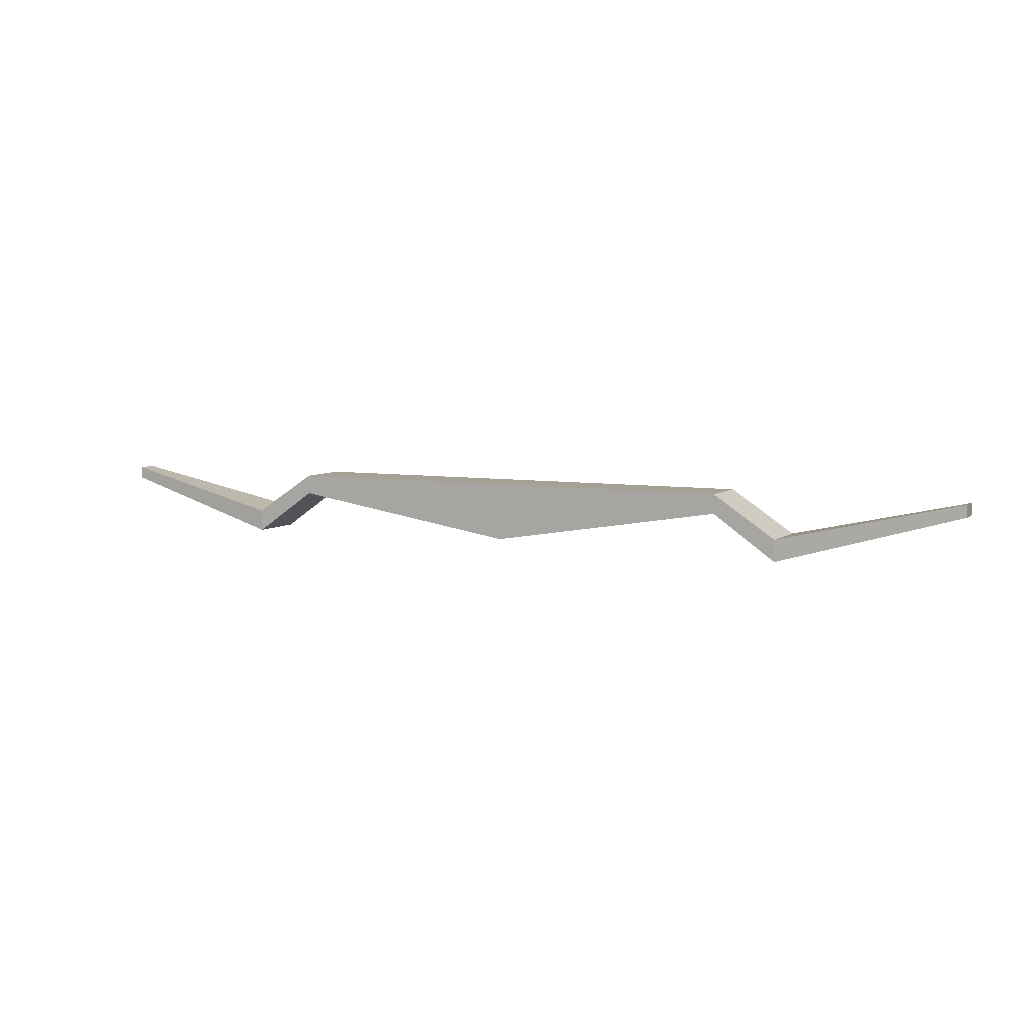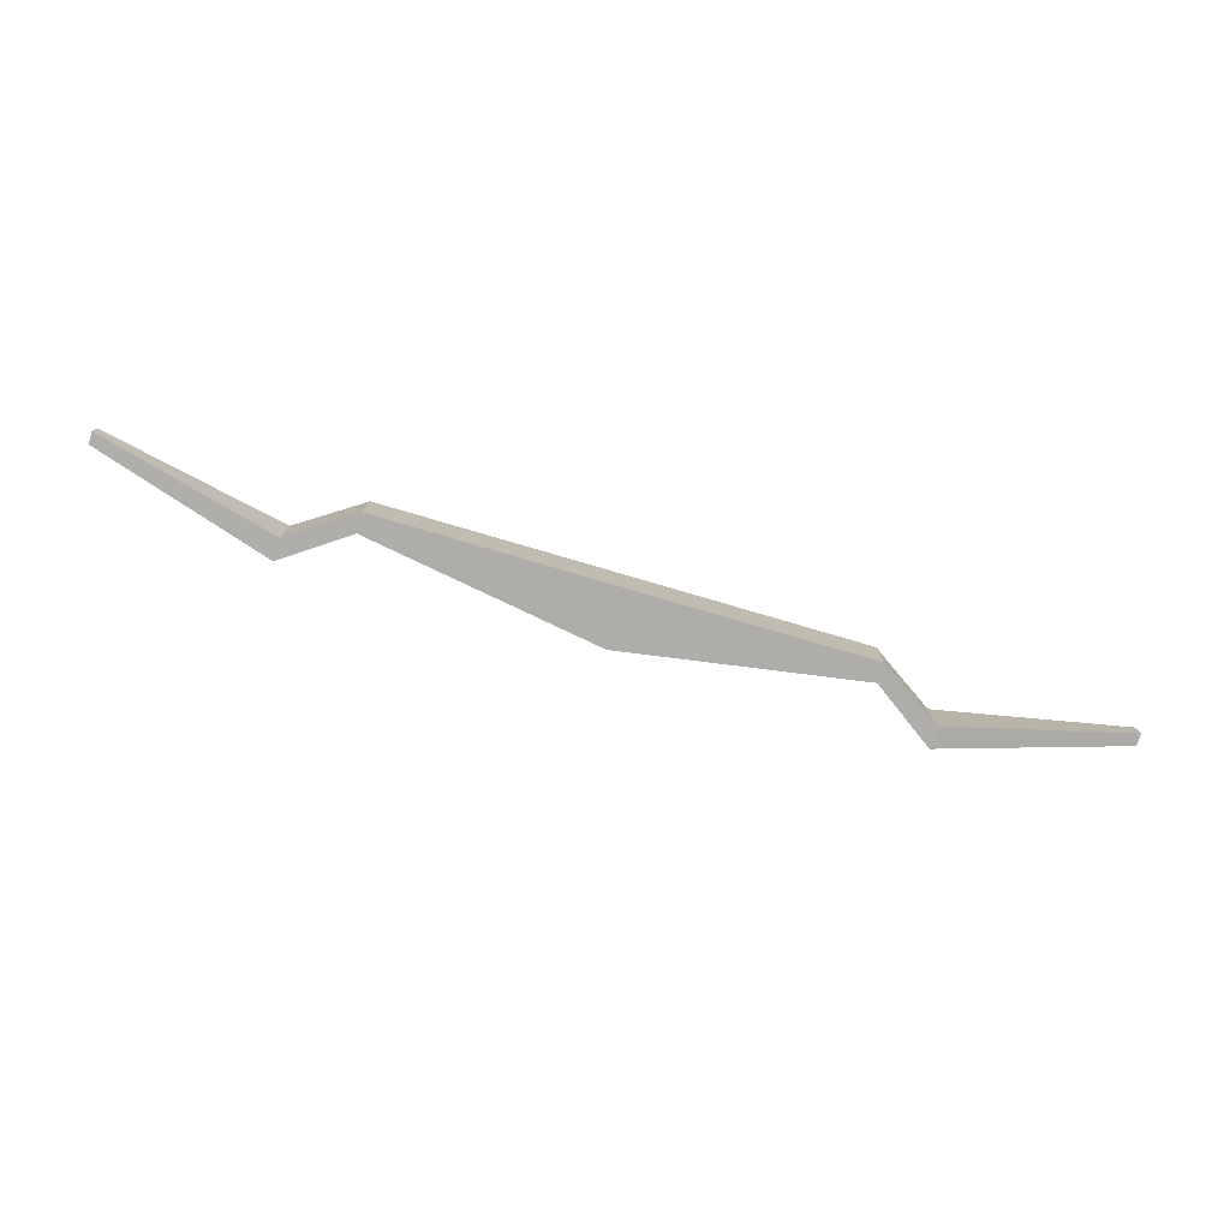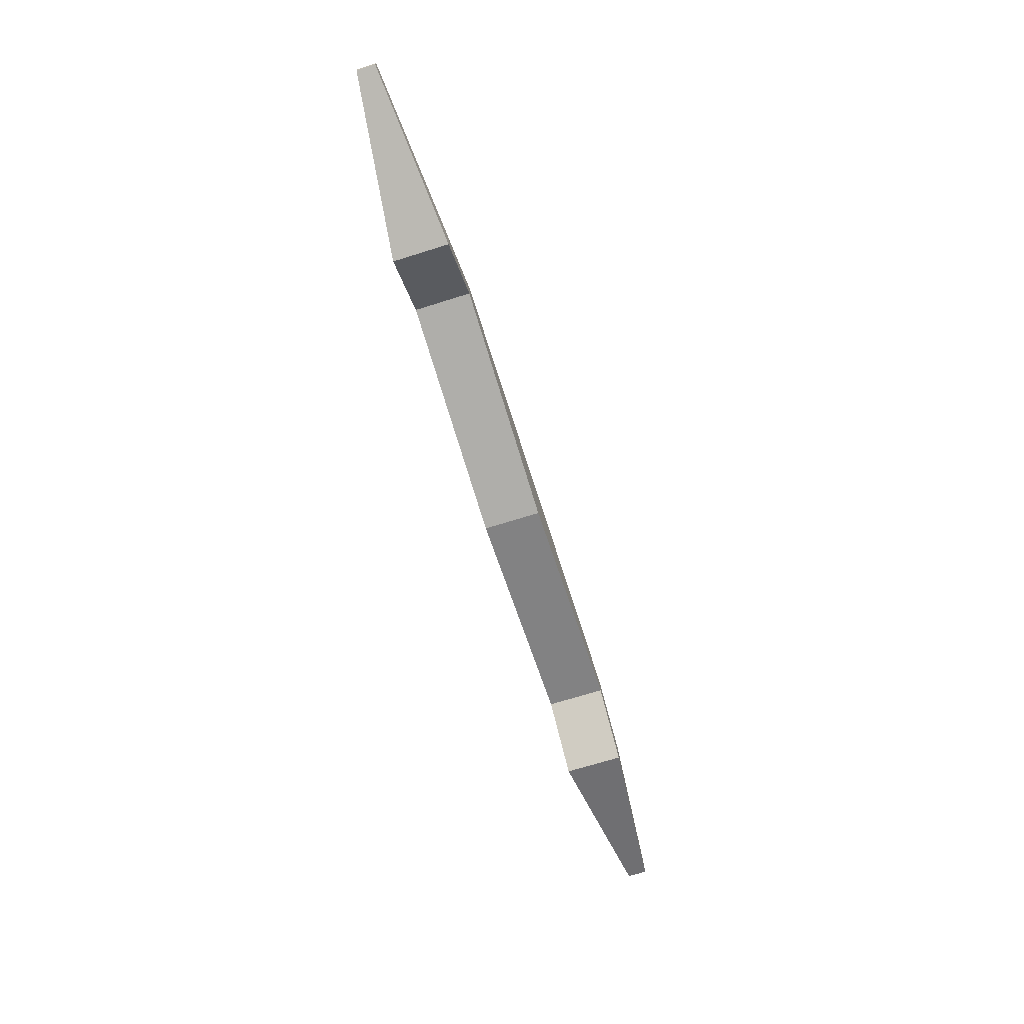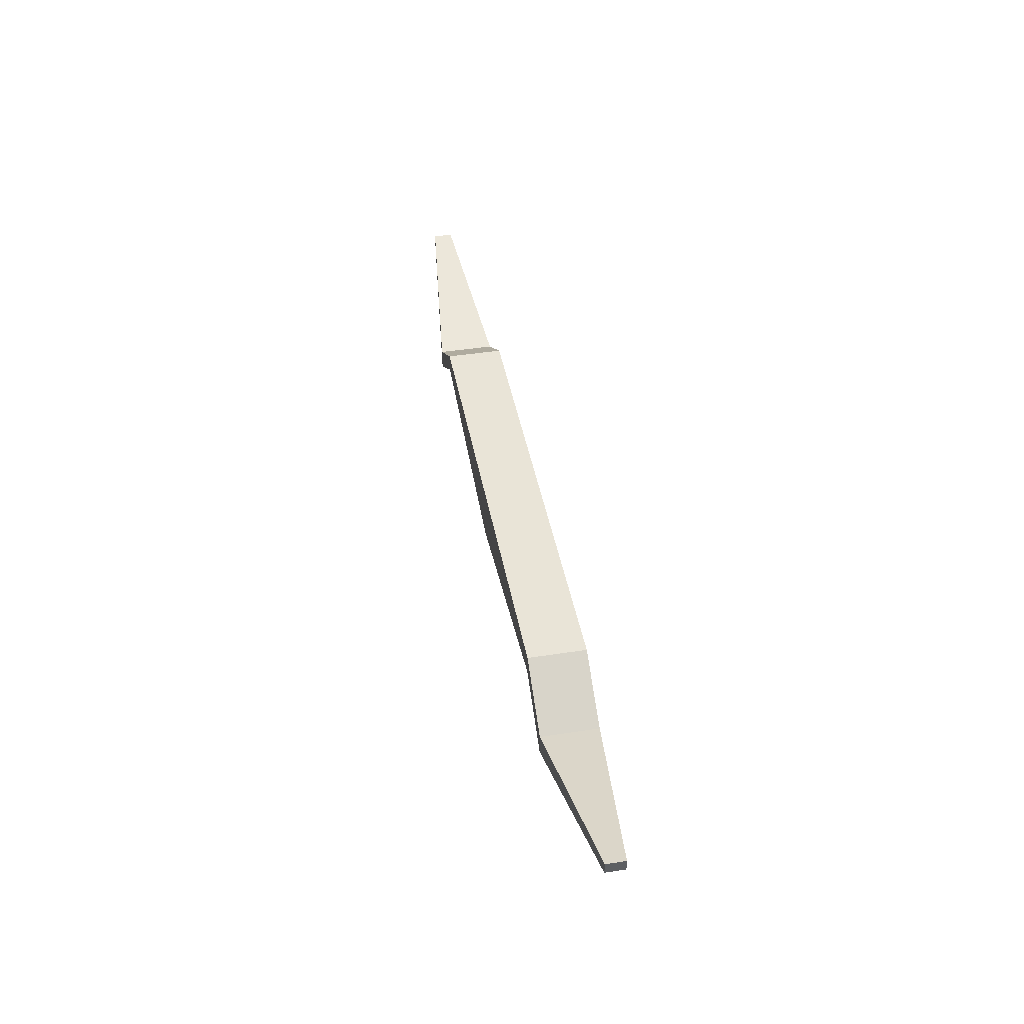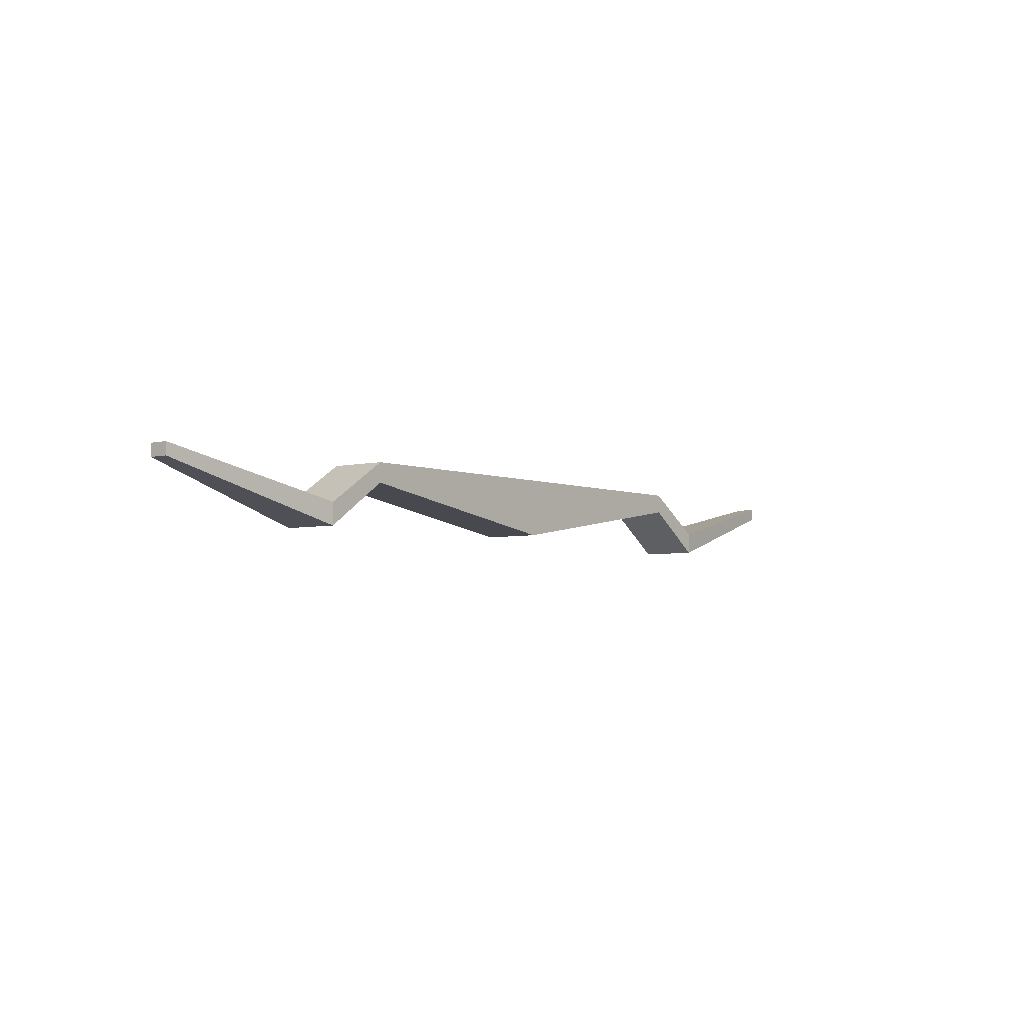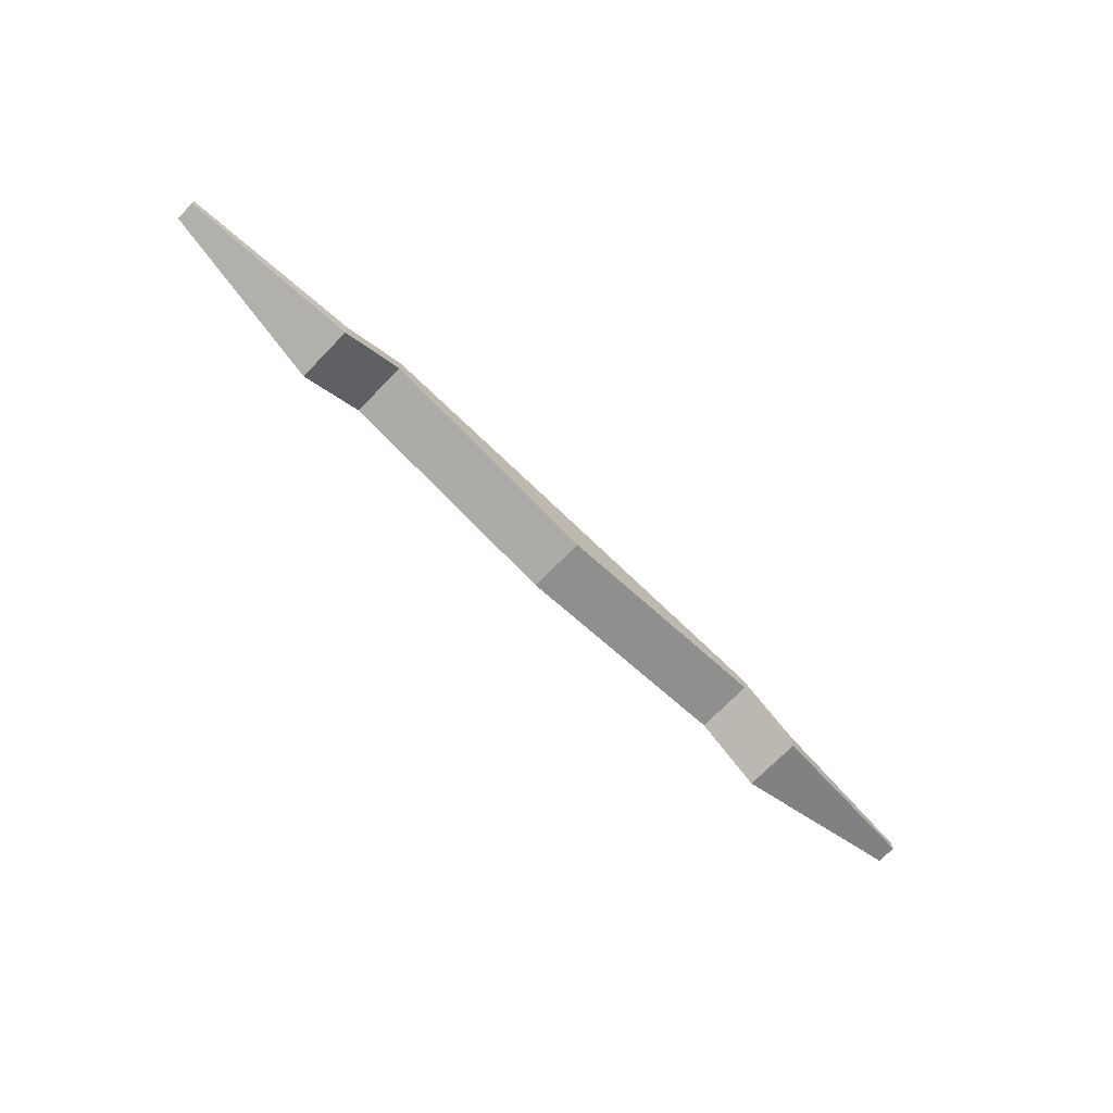
<metadata>
{"format":"obj","ext":"obj","renderer":"f3d","projection":"perspective","resolution":1024,"background":"white","views":[{"elev":6.2,"azim":-153.6,"up":"+Y"},{"elev":-77.3,"azim":163.6,"up":"+Z"},{"elev":-69.3,"azim":107.5,"up":"+Y"},{"elev":43.0,"azim":79.5,"up":"+Y"},{"elev":-4.4,"azim":-51.4,"up":"+Y"},{"elev":-71.2,"azim":-44.1,"up":"+Y"}]}
</metadata>
<code>
o Cube
v 8.198 1 -1
v 8.198 0.3268 -1
v 8.198 1 1
v 8.198 0.3268 1
v 10.39 -0.4501 -1
v 10.39 -1.206 -1
v 10.39 -0.4501 1
v 10.39 -1.206 1
v 16.66 0.9718 -0.3792
v 16.66 0.5479 -0.3792
v 16.66 0.9718 0.2945
v 16.66 0.5479 0.2945
v -8.198 1 -1
v -8.198 0.3268 -1
v -8.198 1 1
v -8.198 0.3268 1
v 0 1 -1
v 0 -1 -1
v 0 1 1
v 0 -1 1
v -10.39 -0.4501 -1
v -10.39 -1.206 -1
v -10.39 -0.4501 1
v -10.39 -1.206 1
v -16.66 0.9718 -0.3792
v -16.66 0.5479 -0.3792
v -16.66 0.9718 0.2945
v -16.66 0.5479 0.2945
f 1 17 19 3
f 4 3 19 20
f 18 2 4 20
f 3 4 8 7
f 18 17 1 2
f 8 6 10 12
f 2 1 5 6
f 4 2 6 8
f 1 3 7 5
f 10 9 11 12
f 7 8 12 11
f 5 7 11 9
f 6 5 9 10
f 13 15 19 17
f 16 20 19 15
f 20 18 17 19
f 18 20 16 14
f 15 23 24 16
f 18 14 13 17
f 24 28 26 22
f 14 22 21 13
f 16 24 22 14
f 13 21 23 15
f 26 28 27 25
f 23 27 28 24
f 21 25 27 23
f 22 26 25 21

</code>
